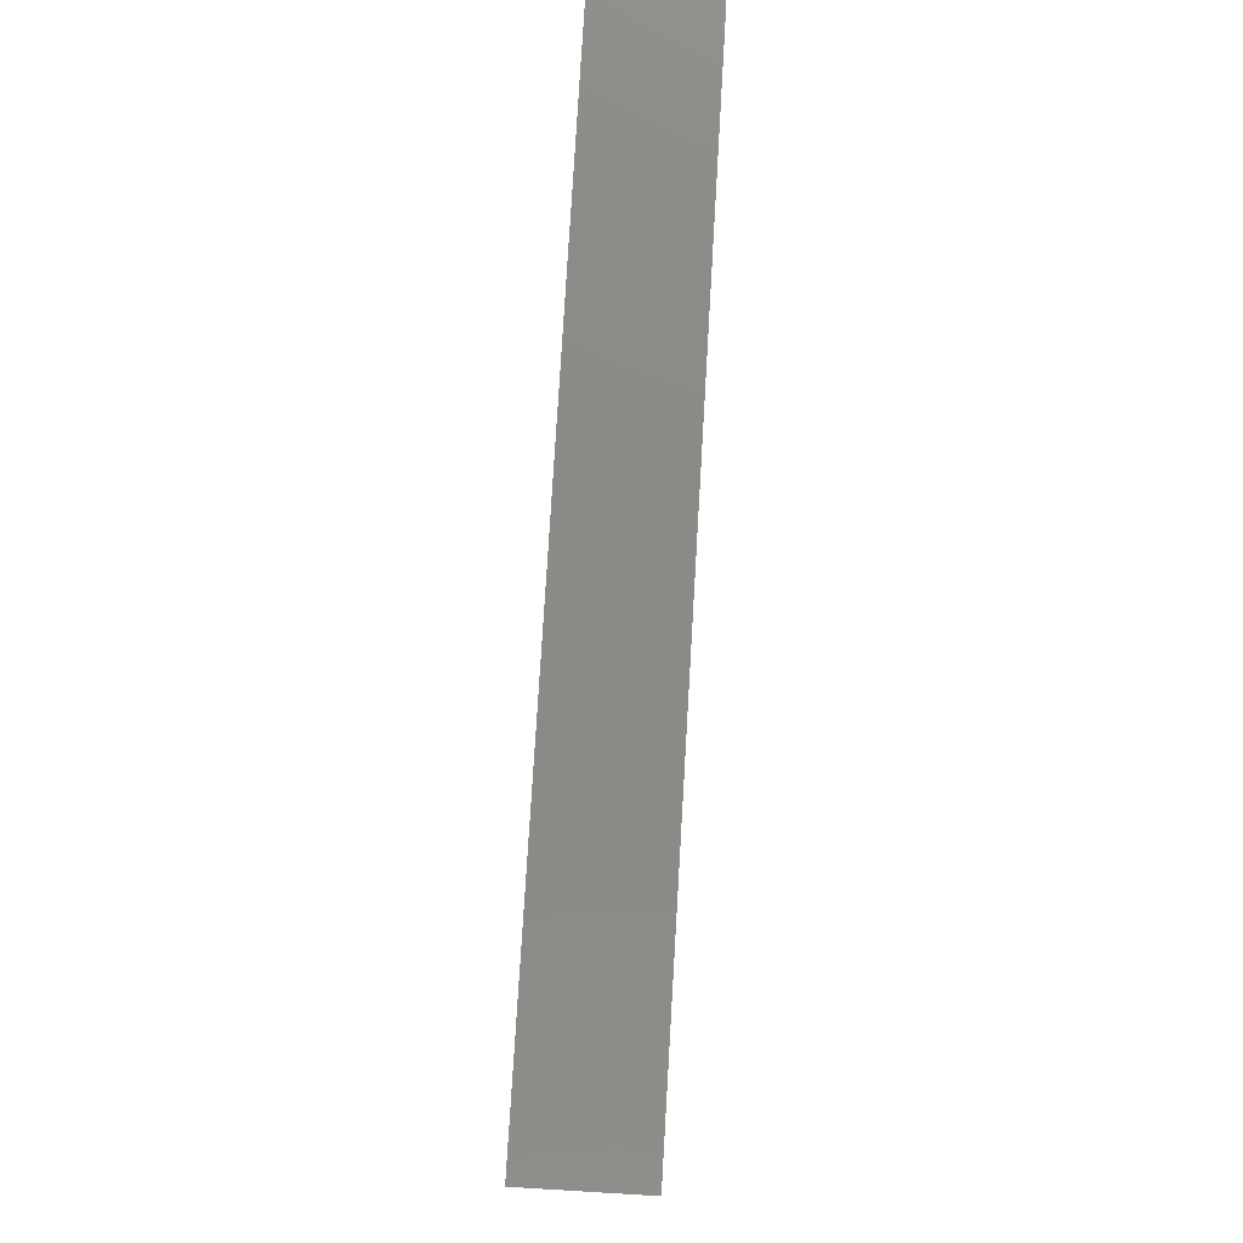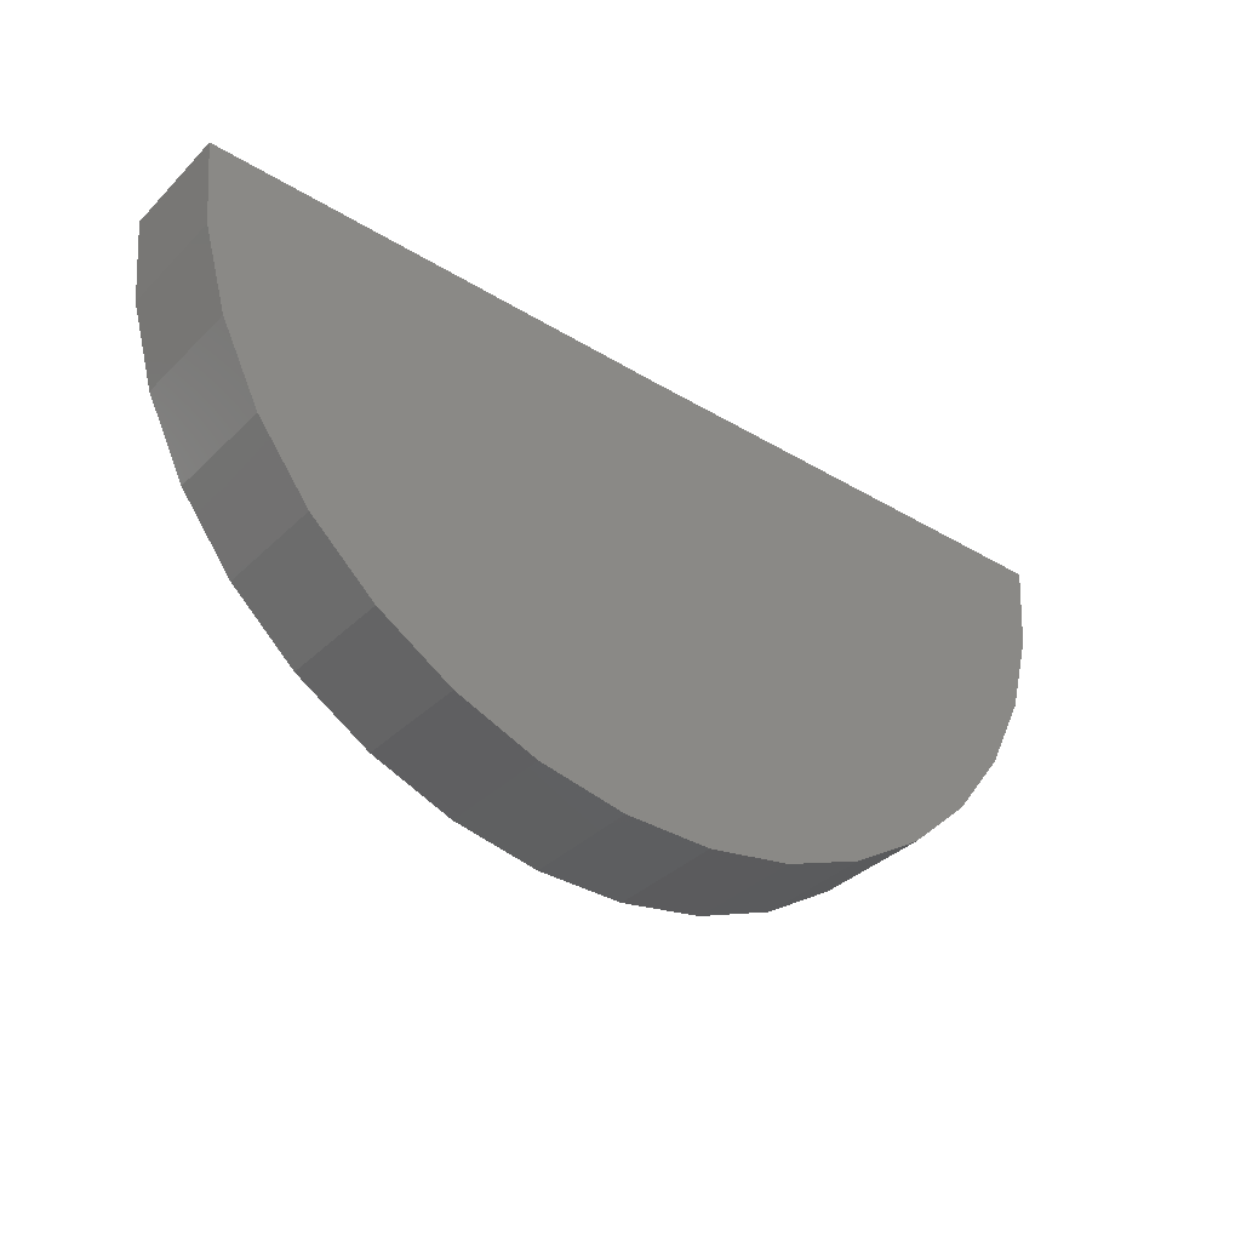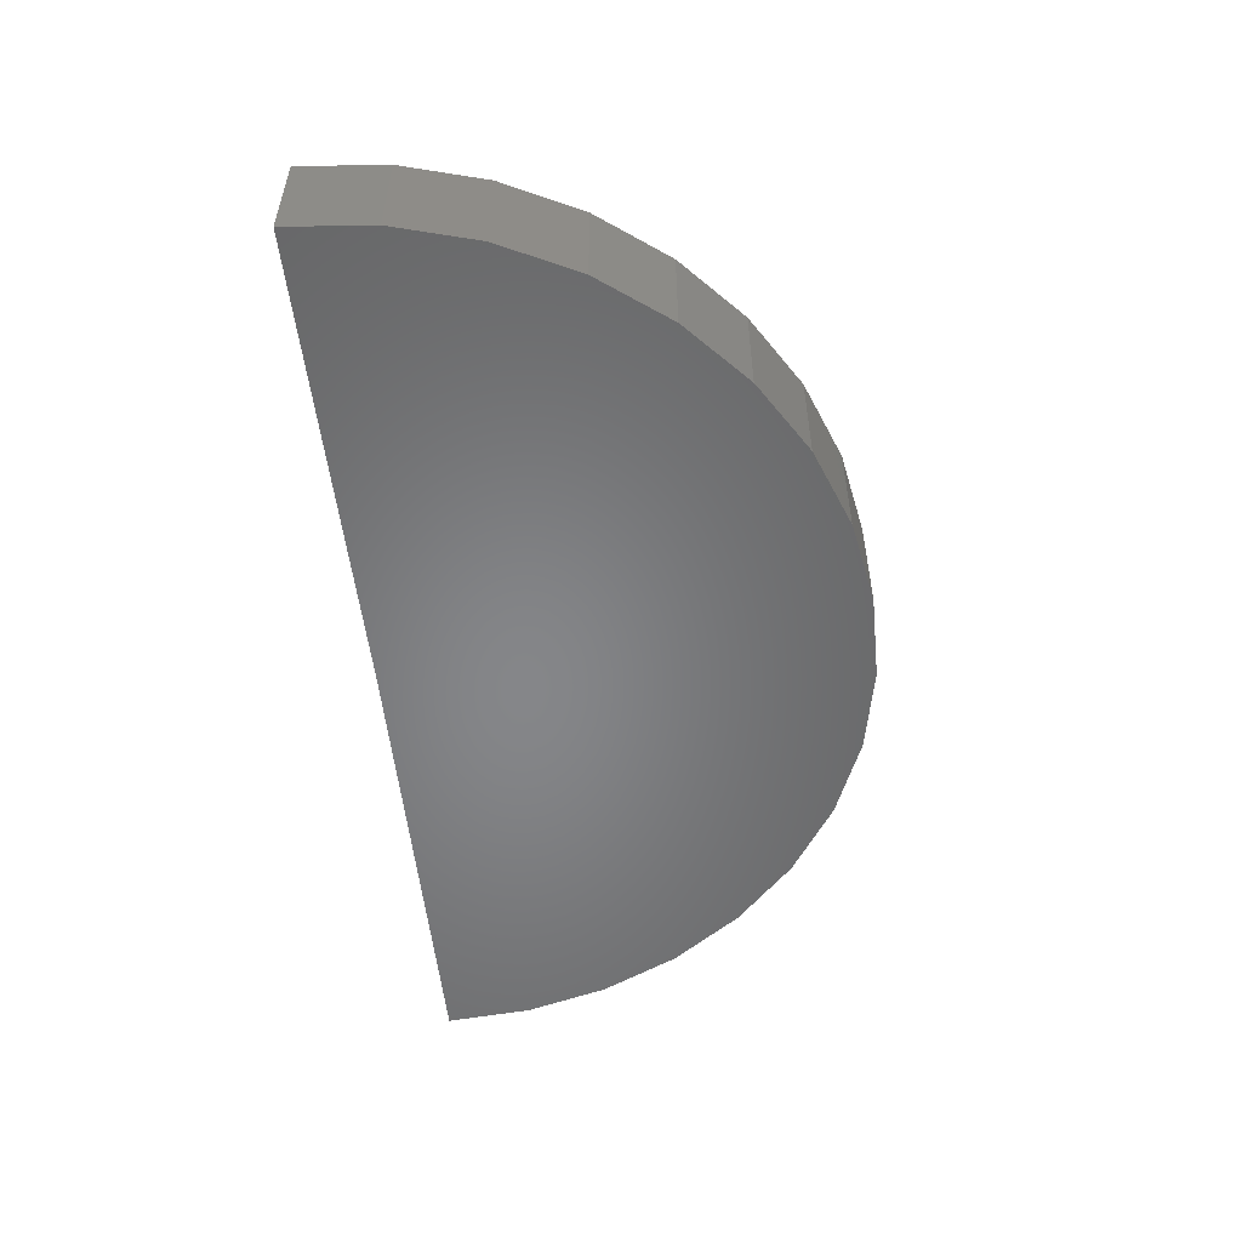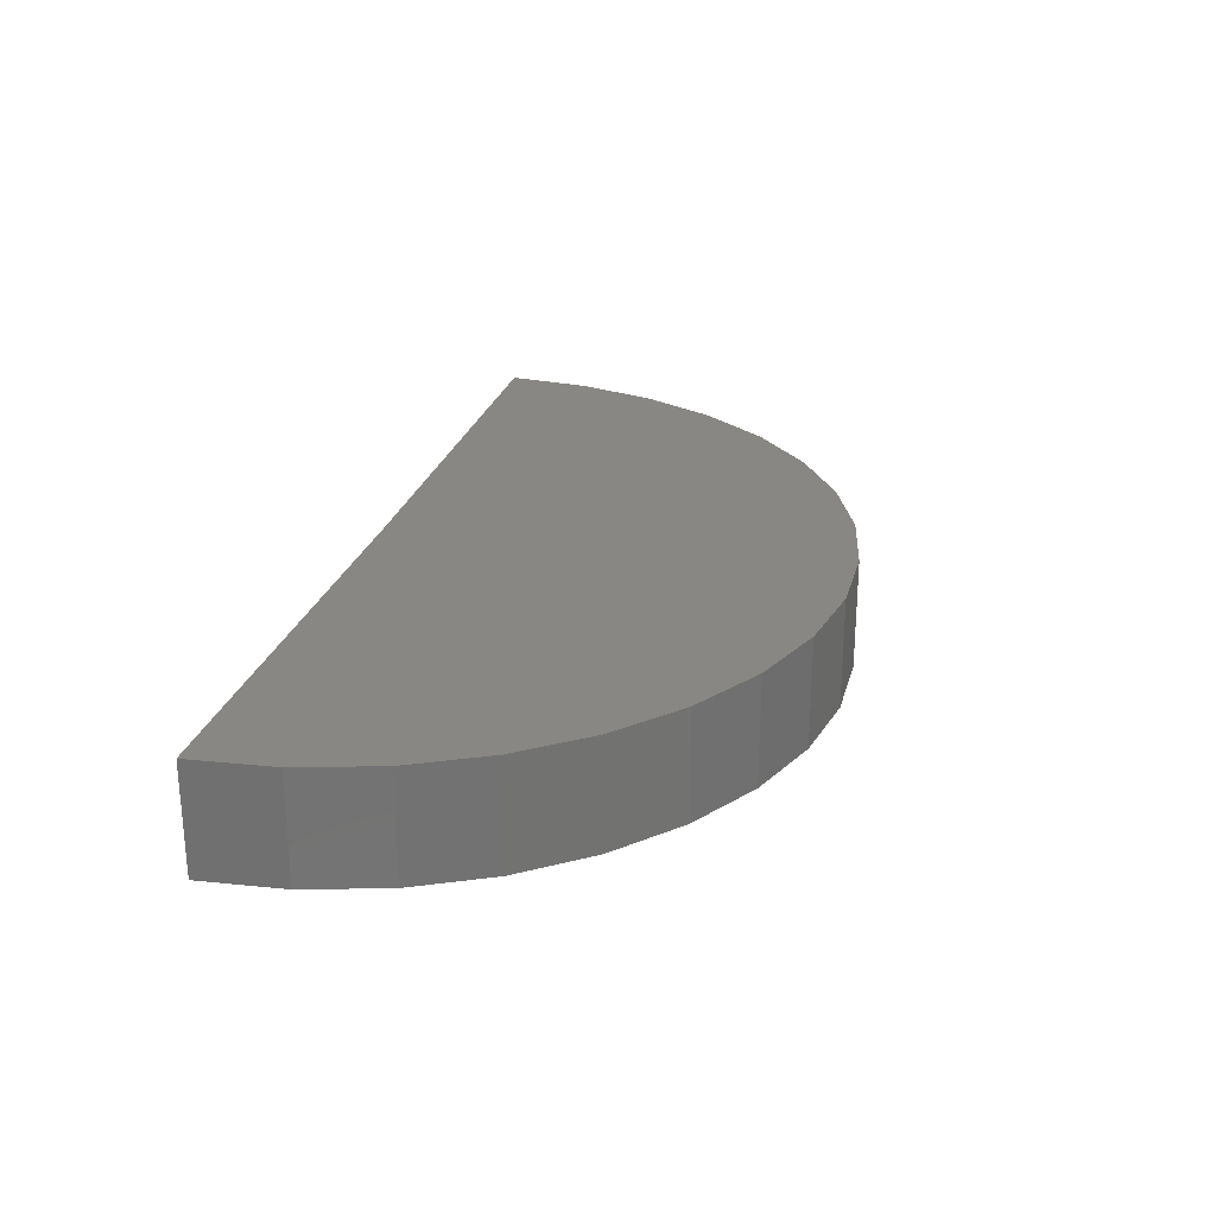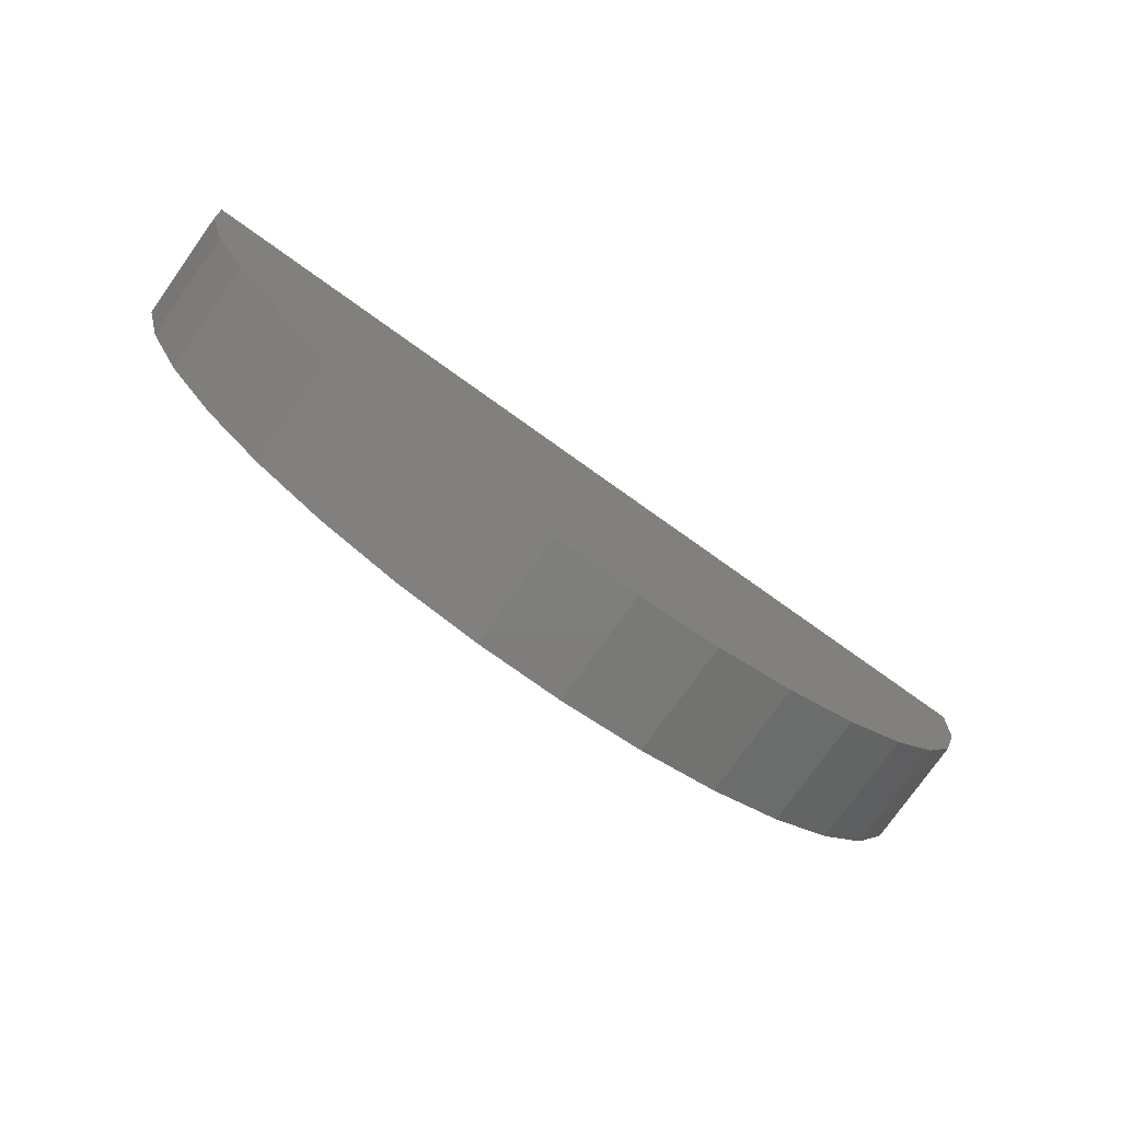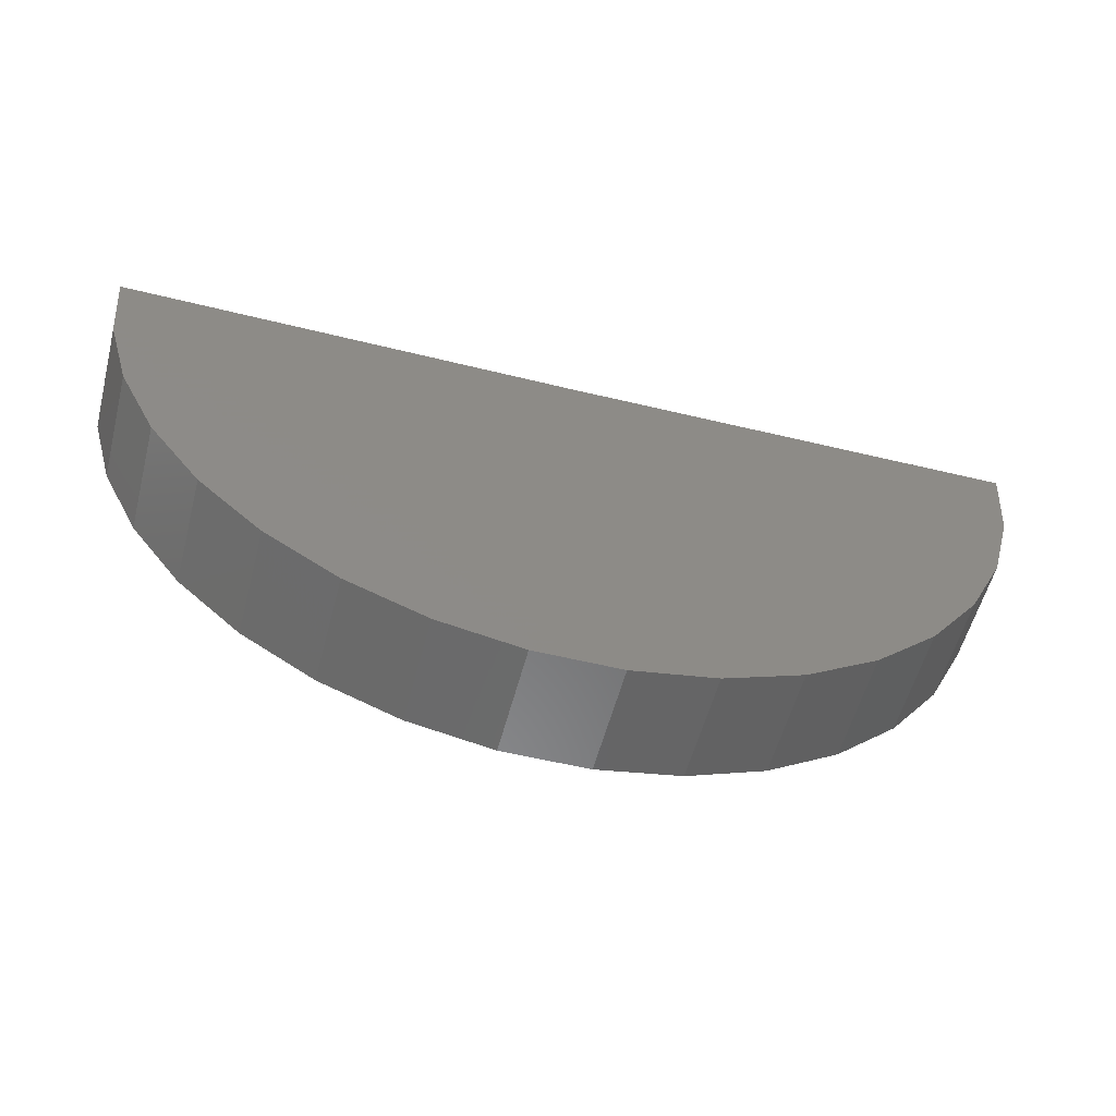
<metadata>
{"format":"stl","ext":"stl","renderer":"f3d","projection":"perspective","resolution":1024,"background":"white","views":[{"elev":78.8,"azim":93.4,"up":"+Y"},{"elev":-35.8,"azim":-38.7,"up":"+Y"},{"elev":-53.1,"azim":-83.7,"up":"+Z"},{"elev":25.5,"azim":-75.4,"up":"+Z"},{"elev":-77.4,"azim":144.6,"up":"+Y"},{"elev":-56.0,"azim":-14.6,"up":"+Y"}]}
</metadata>
<code>
# stl→obj: 38 verts, 72 faces
v 0.1641 0.001347 -0.01562
v 0.05469 6.83e-18 -0.01562
v 0.1641 0.001347 0.01086
v 0.05469 8.438e-18 0.01086
v -0.05469 0 -0.01562
v -0.05469 1.608e-18 0.01086
v 0.1624 -0.01885 -0.01562
v 0.1624 -0.01885 0.01086
v 0.1571 -0.0384 -0.01562
v 0.1571 -0.0384 0.01086
v 0.1483 -0.05663 -0.01562
v 0.1483 -0.05663 0.01086
v 0.1362 -0.07292 -0.01562
v 0.1362 -0.07292 0.01086
v 0.1214 -0.08671 -0.01562
v 0.1214 -0.08671 0.01086
v 0.1042 -0.09752 -0.01562
v 0.1042 -0.09752 0.01086
v 0.08538 -0.105 -0.01562
v 0.08538 -0.105 0.01086
v 0.06549 -0.1088 -0.01562
v 0.06549 -0.1088 0.01086
v 0.04523 -0.109 -0.01562
v 0.04523 -0.109 0.01086
v 0.02529 -0.1054 -0.01562
v 0.02529 -0.1054 0.01086
v 0.006361 -0.09812 -0.01562
v 0.006361 -0.09812 0.01086
v -0.01091 -0.08752 -0.01562
v -0.01091 -0.08752 0.01086
v -0.02593 -0.07392 -0.01562
v -0.02593 -0.07392 0.01086
v -0.03818 -0.05778 -0.01562
v -0.03818 -0.05778 0.01086
v -0.04724 -0.03966 -0.01562
v -0.04724 -0.03966 0.01086
v -0.05281 -0.02018 -0.01562
v -0.05281 -0.02018 0.01086
f 1 2 3
f 3 2 4
f 5 6 2
f 2 6 4
f 1 3 7
f 7 3 8
f 7 8 9
f 9 8 10
f 9 10 11
f 11 10 12
f 11 12 13
f 13 12 14
f 13 14 15
f 15 14 16
f 15 16 17
f 17 16 18
f 17 18 19
f 19 18 20
f 19 20 21
f 21 20 22
f 21 22 23
f 23 22 24
f 23 24 25
f 25 24 26
f 25 26 27
f 27 26 28
f 27 28 29
f 29 28 30
f 29 30 31
f 31 30 32
f 31 32 33
f 33 32 34
f 33 34 35
f 35 34 36
f 35 36 37
f 37 36 38
f 37 38 5
f 5 38 6
f 4 8 3
f 16 28 18
f 18 28 26
f 18 26 20
f 20 26 24
f 20 24 22
f 4 6 8
f 8 6 38
f 8 38 10
f 10 38 36
f 10 36 12
f 12 36 34
f 12 34 14
f 14 34 32
f 14 32 16
f 16 32 30
f 16 30 28
f 1 7 2
f 17 27 15
f 25 27 17
f 19 25 17
f 23 25 19
f 21 23 19
f 27 29 15
f 15 29 31
f 15 31 13
f 13 31 33
f 13 33 11
f 11 33 35
f 11 35 9
f 9 35 37
f 9 37 7
f 7 37 5
f 7 5 2

</code>
